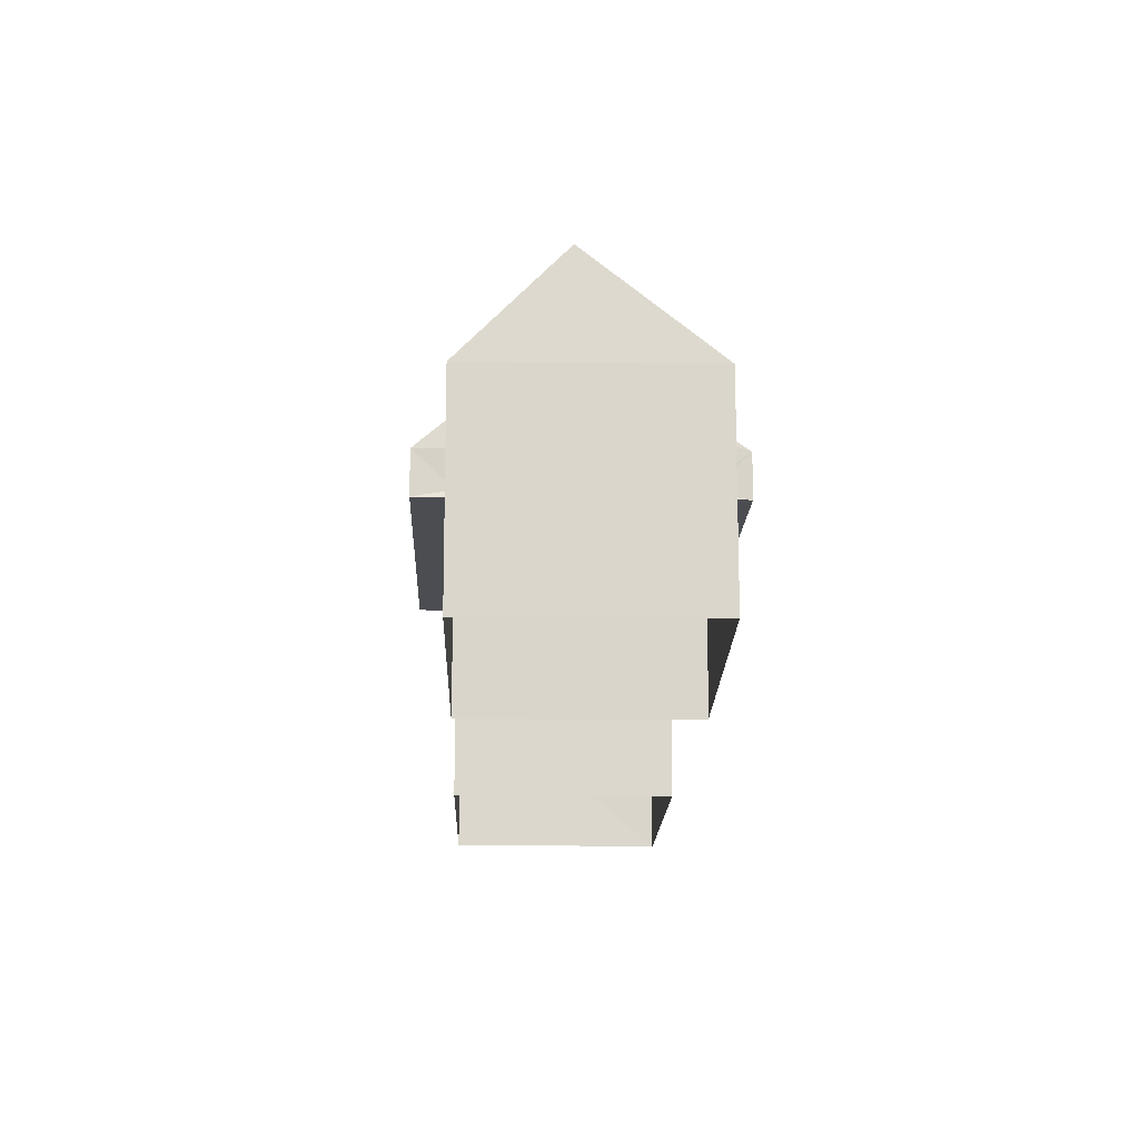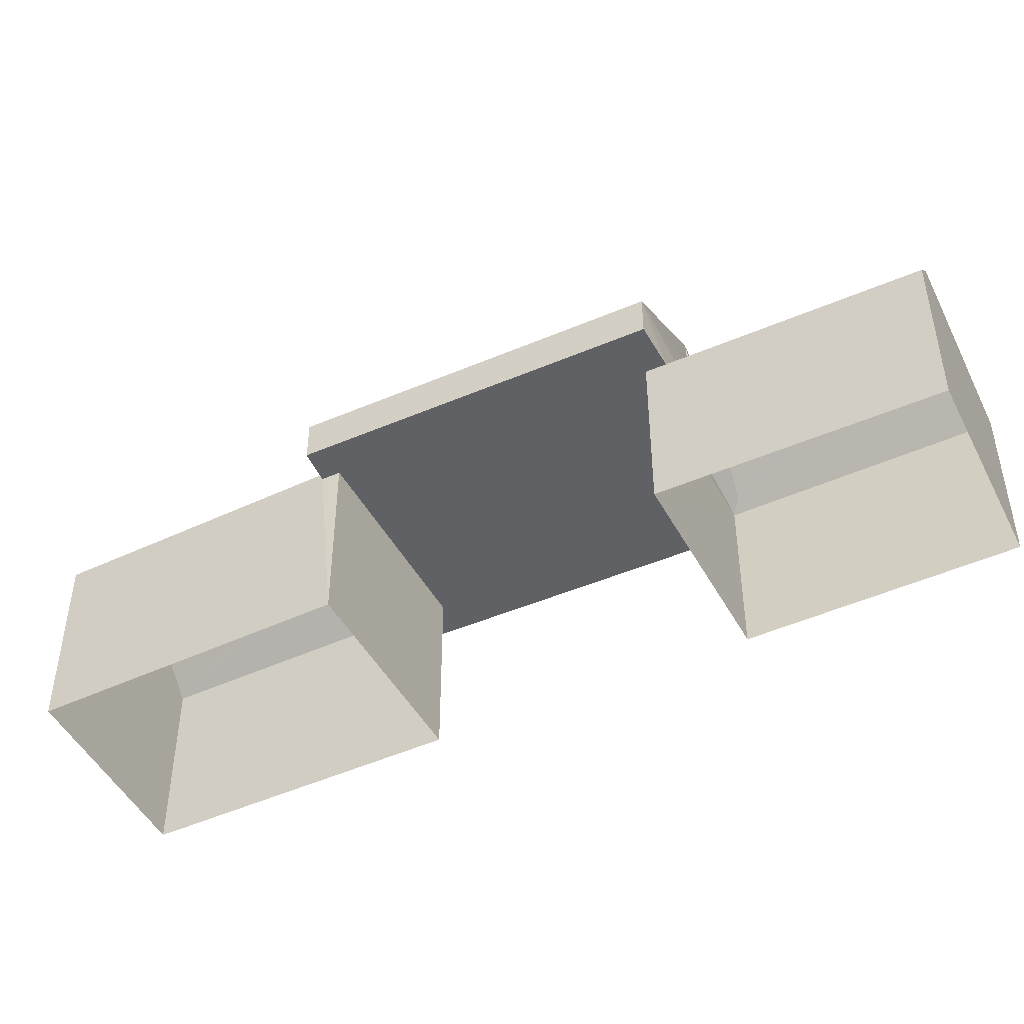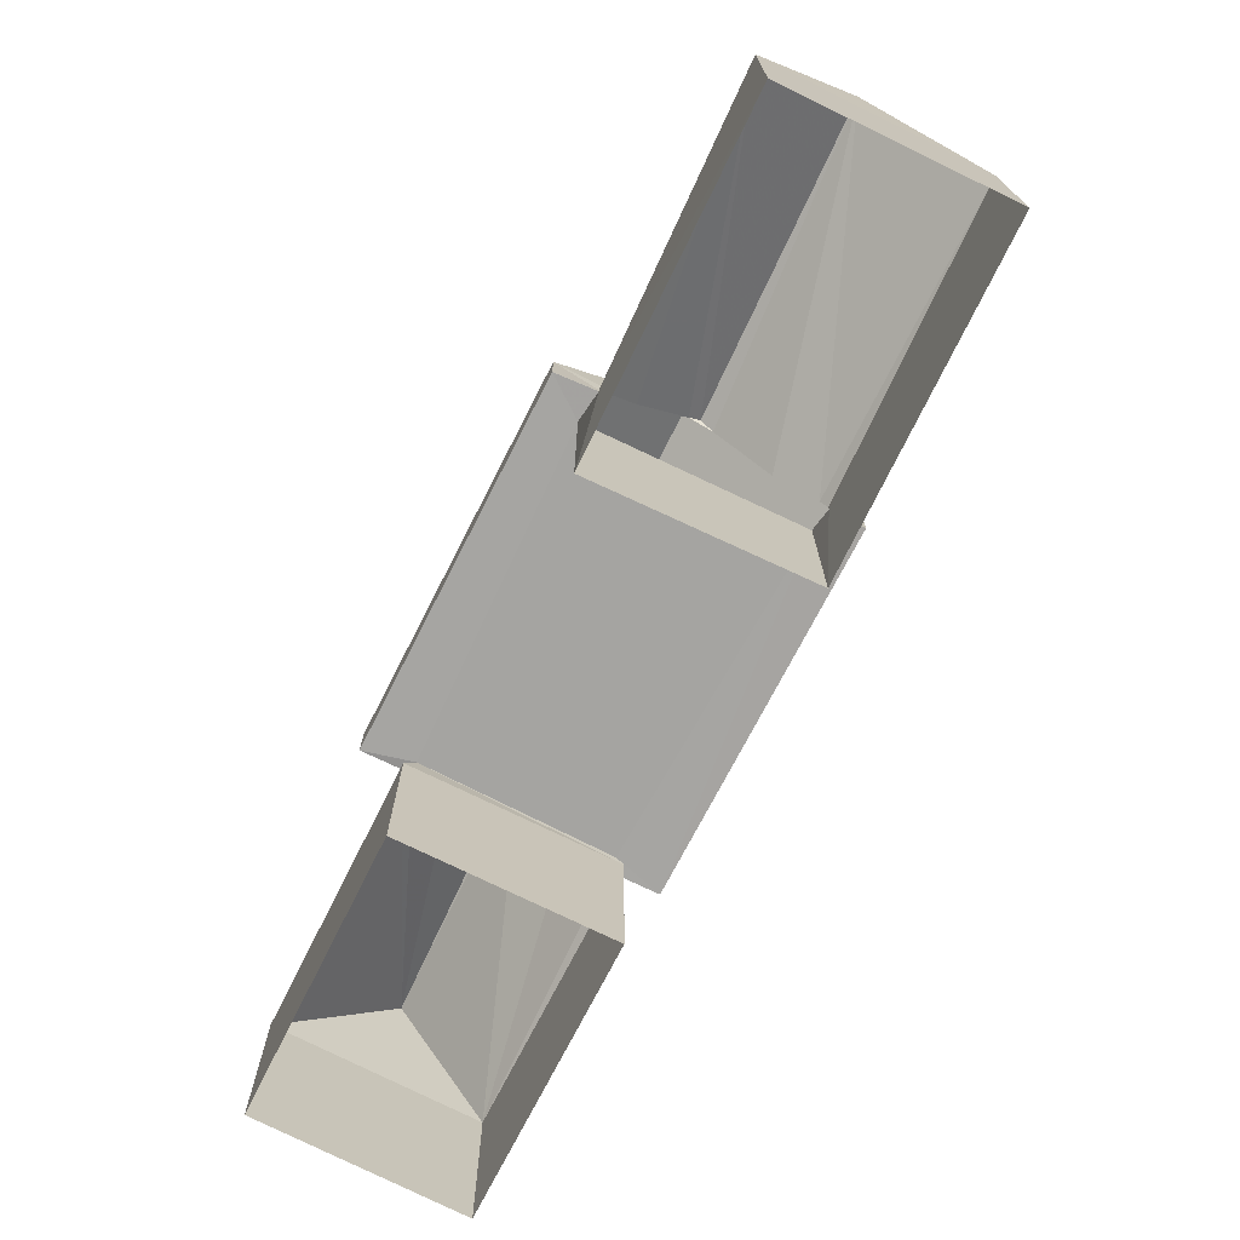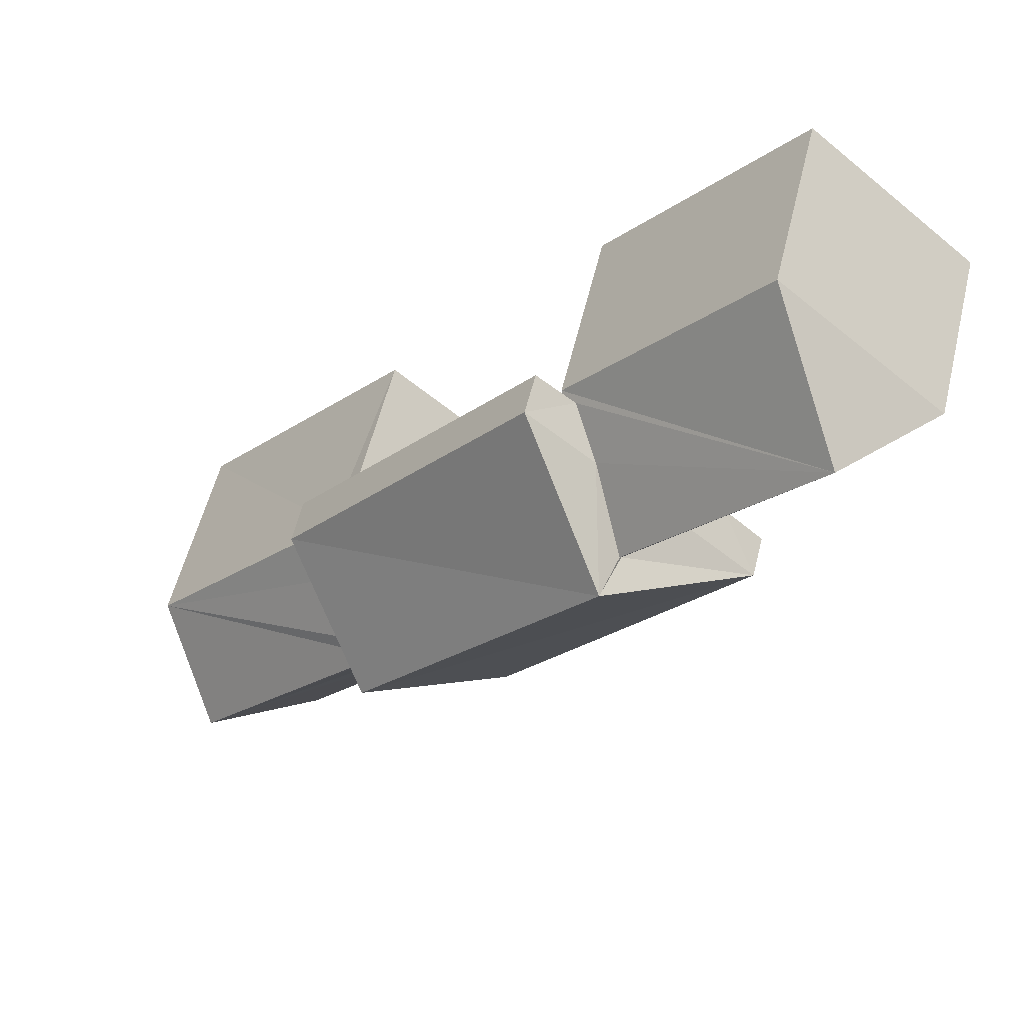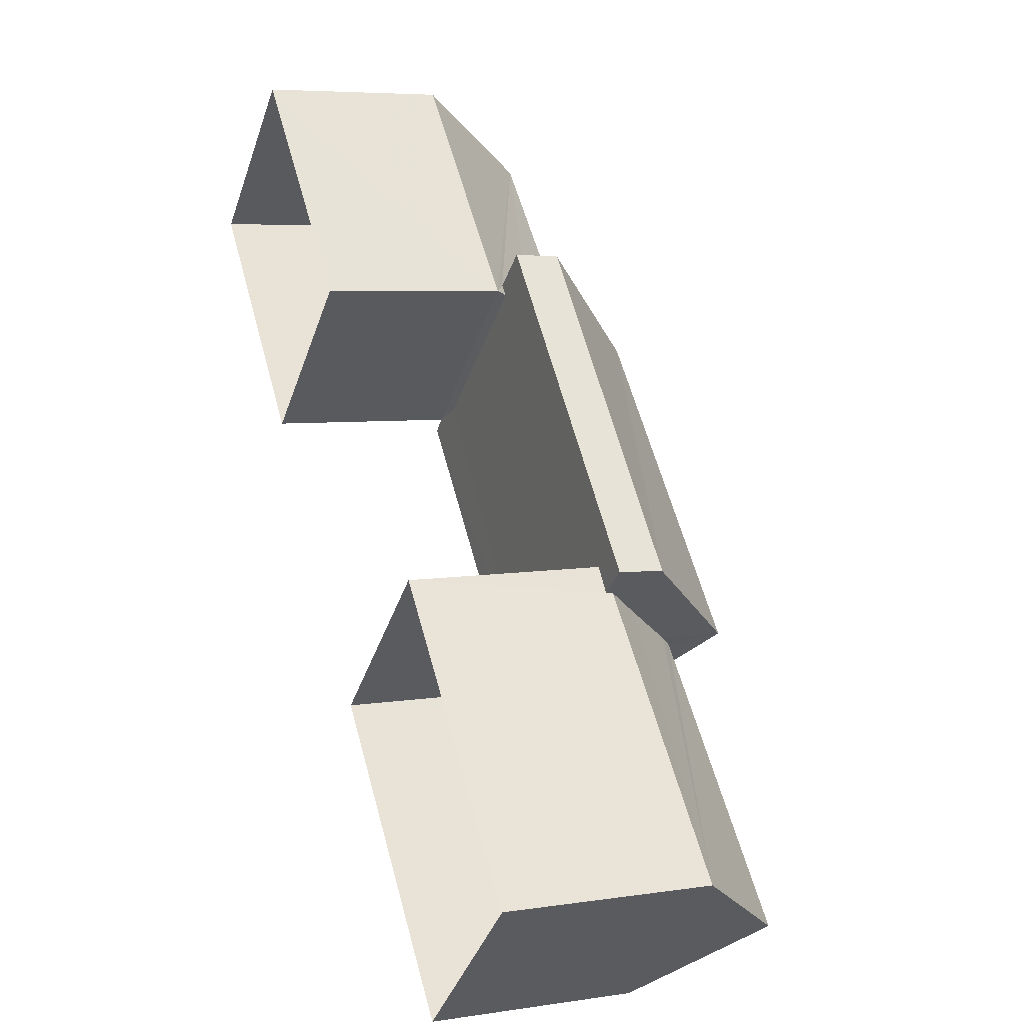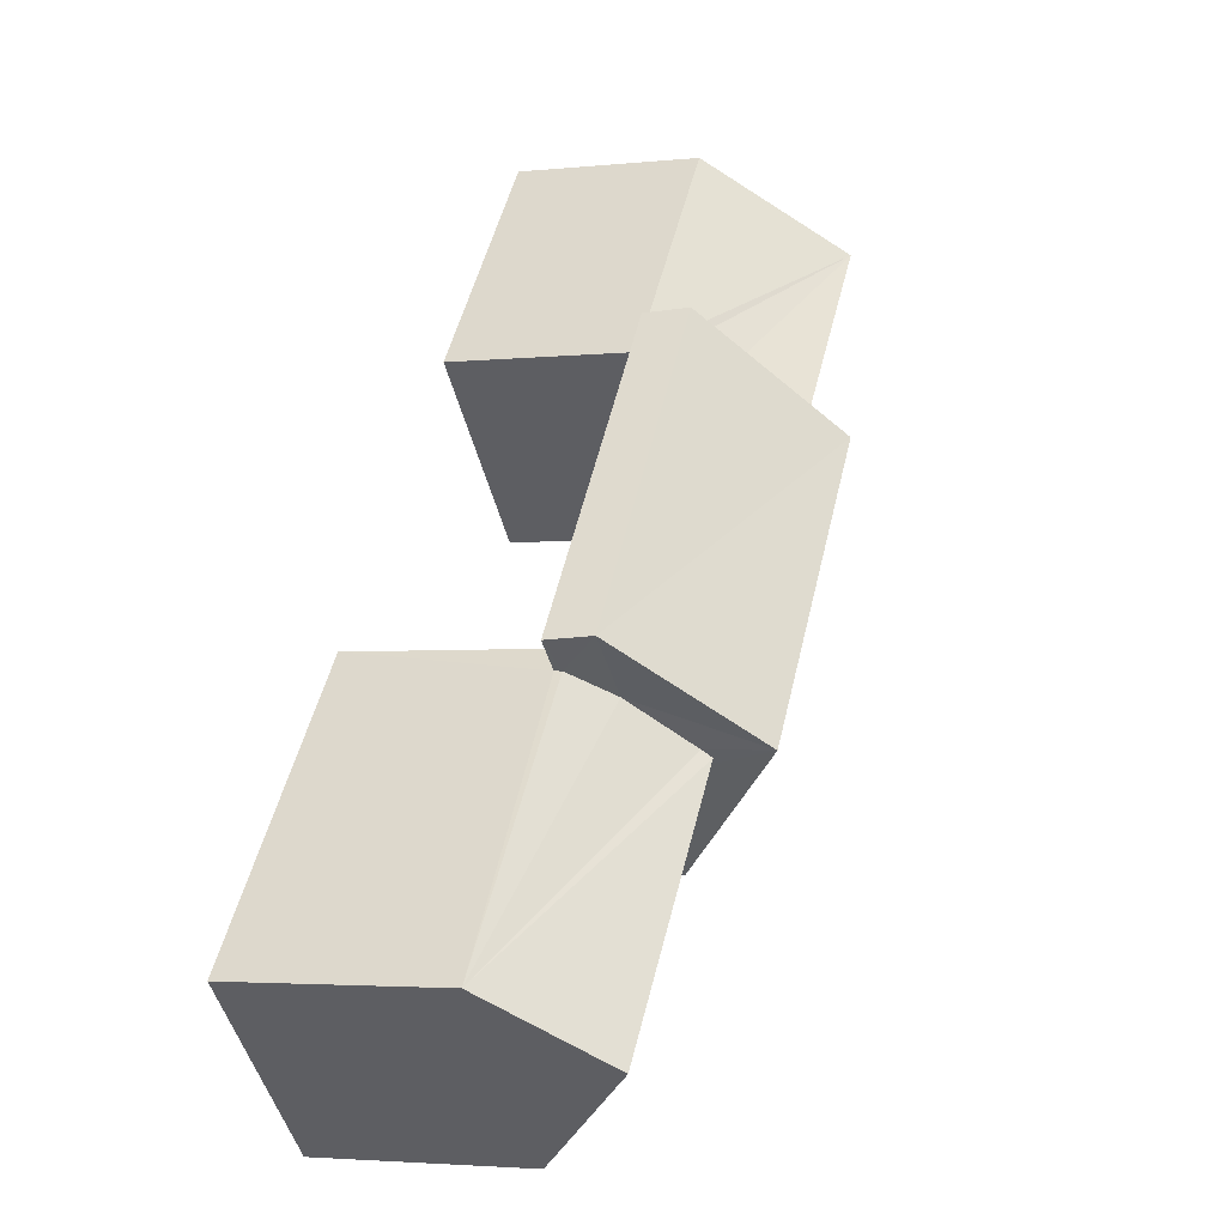
<metadata>
{"format":"obj","ext":"obj","renderer":"f3d","projection":"perspective","resolution":1024,"background":"white","views":[{"elev":-16.2,"azim":-42.5,"up":"+Z"},{"elev":-47.5,"azim":75.6,"up":"+Z"},{"elev":-73.4,"azim":-67.5,"up":"+Z"},{"elev":55.6,"azim":13.6,"up":"+Y"},{"elev":6.3,"azim":-112.9,"up":"+Y"},{"elev":-3.4,"azim":-70.9,"up":"+Y"}]}
</metadata>
<code>
v 1.196e+05 7.863e+05 25.95
v 1.196e+05 7.863e+05 25.95
v 1.196e+05 7.863e+05 25.95
v 1.196e+05 7.863e+05 25.95
v 1.195e+05 7.863e+05 25.95
v 1.196e+05 7.863e+05 25.95
v 1.196e+05 7.863e+05 25.95
v 1.196e+05 7.863e+05 25.95
v 1.196e+05 7.863e+05 28.98
v 1.196e+05 7.863e+05 28.98
v 1.196e+05 7.863e+05 28.98
v 1.196e+05 7.863e+05 28.97
v 1.196e+05 7.863e+05 28.97
v 1.196e+05 7.863e+05 28.97
v 1.196e+05 7.863e+05 28.97
v 1.196e+05 7.863e+05 28.97
v 1.196e+05 7.863e+05 28.97
v 1.196e+05 7.863e+05 28.98
v 1.196e+05 7.863e+05 28.97
v 1.196e+05 7.863e+05 28.97
v 1.196e+05 7.863e+05 29.18
v 1.196e+05 7.863e+05 29.67
v 1.195e+05 7.863e+05 30.64
v 1.196e+05 7.863e+05 30.46
v 1.196e+05 7.863e+05 30.64
v 1.196e+05 7.863e+05 29.09
v 1.196e+05 7.863e+05 29.08
v 1.195e+05 7.863e+05 29.09
v 1.196e+05 7.863e+05 30.5
v 1.196e+05 7.863e+05 29.68
v 1.196e+05 7.863e+05 29.09
v 1.196e+05 7.863e+05 31.48
v 1.196e+05 7.863e+05 29.68
v 1.196e+05 7.863e+05 29.68
v 1.196e+05 7.863e+05 31.48
v 1.196e+05 7.863e+05 29.67
v 1.196e+05 7.863e+05 29.67
v 1.196e+05 7.863e+05 29.67
v 1.196e+05 7.863e+05 30.71
v 1.196e+05 7.863e+05 29.67
v 1.196e+05 7.863e+05 30.75
v 1.196e+05 7.863e+05 28.79
v 1.196e+05 7.863e+05 28.79
v 1.196e+05 7.863e+05 30.75
v 1.196e+05 7.863e+05 28.79
v 1.196e+05 7.863e+05 28.79
f 1 2 3
f 1 4 2
f 5 6 7
f 5 8 6
f 9 10 11
f 12 13 14
f 13 12 15
f 10 16 17
f 18 9 11
f 19 20 15
f 11 19 12
f 11 17 19
f 10 17 11
f 19 15 12
f 21 22 23
f 24 25 23
f 22 24 23
f 21 23 26
f 27 21 26
f 23 25 28
f 29 28 25
f 28 30 31
f 29 30 28
f 29 25 24
f 32 33 34
f 32 34 35
f 36 32 35
f 37 36 35
f 36 38 39
f 36 39 32
f 40 33 32
f 41 40 32
f 39 41 32
f 42 20 19
f 38 43 39
f 43 20 42
f 38 20 43
f 39 44 41
f 39 43 44
f 41 44 40
f 16 45 17
f 40 44 16
f 44 45 16
f 46 45 44
f 44 43 46
f 23 28 26
f 28 5 7
f 26 28 7
f 28 18 5
f 5 18 8
f 28 31 18
f 8 18 11
f 11 6 8
f 11 12 6
f 27 26 14
f 12 14 6
f 6 14 7
f 14 26 7
f 34 30 35
f 24 37 35
f 24 22 37
f 29 24 35
f 30 29 35
f 34 33 10
f 9 34 10
f 20 36 15
f 20 38 36
f 16 10 33
f 40 16 33
f 15 37 13
f 15 36 37
f 21 37 22
f 37 27 13
f 13 27 14
f 21 27 37
f 18 31 9
f 9 31 34
f 31 30 34
f 17 45 42
f 19 17 42
f 46 1 3
f 46 43 1
f 42 4 1
f 43 42 1
f 45 2 4
f 42 45 4
f 45 3 2
f 45 46 3

</code>
